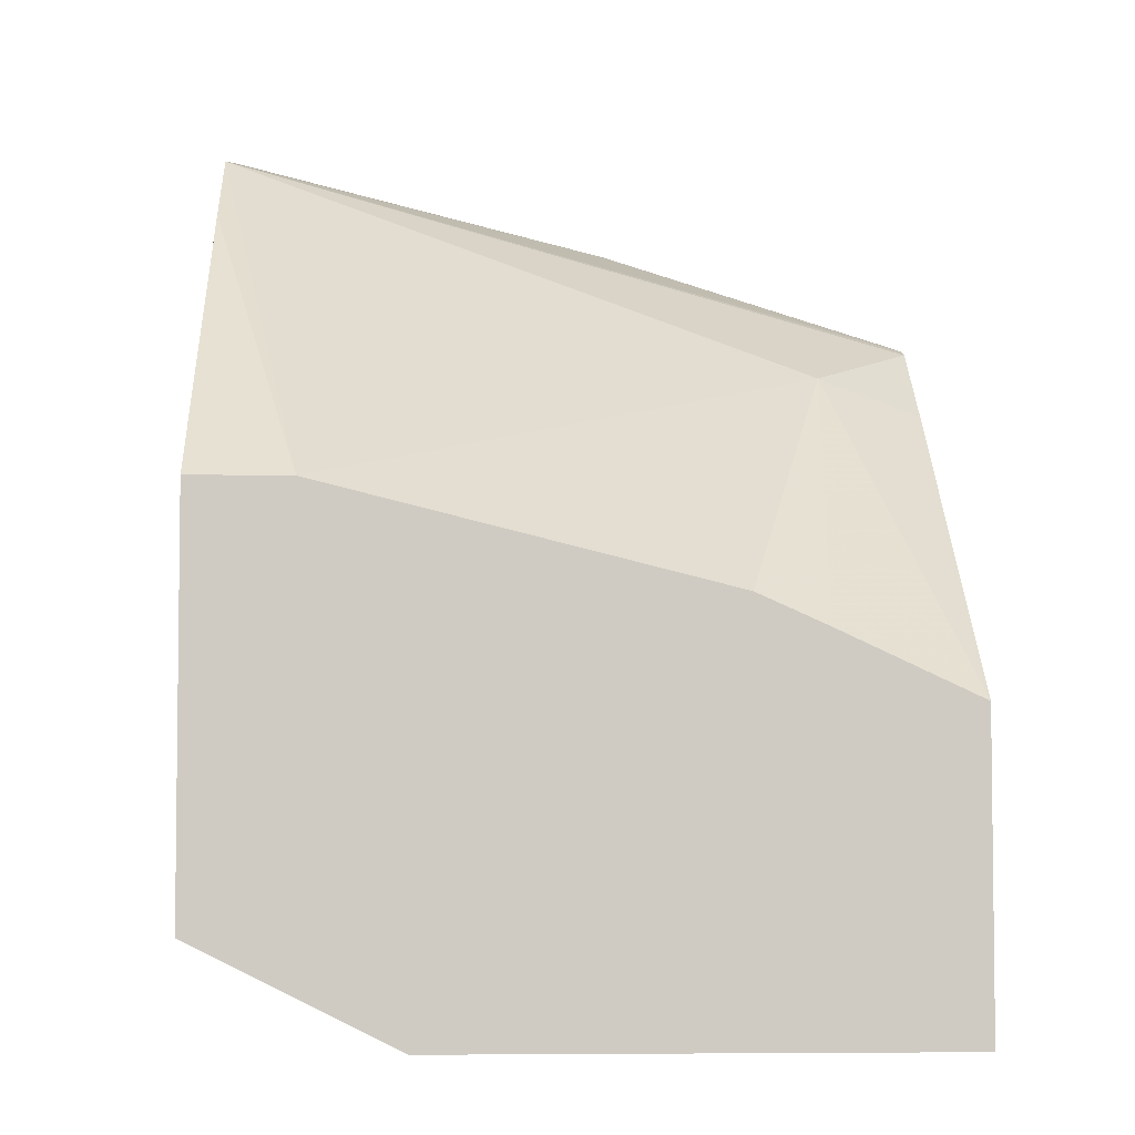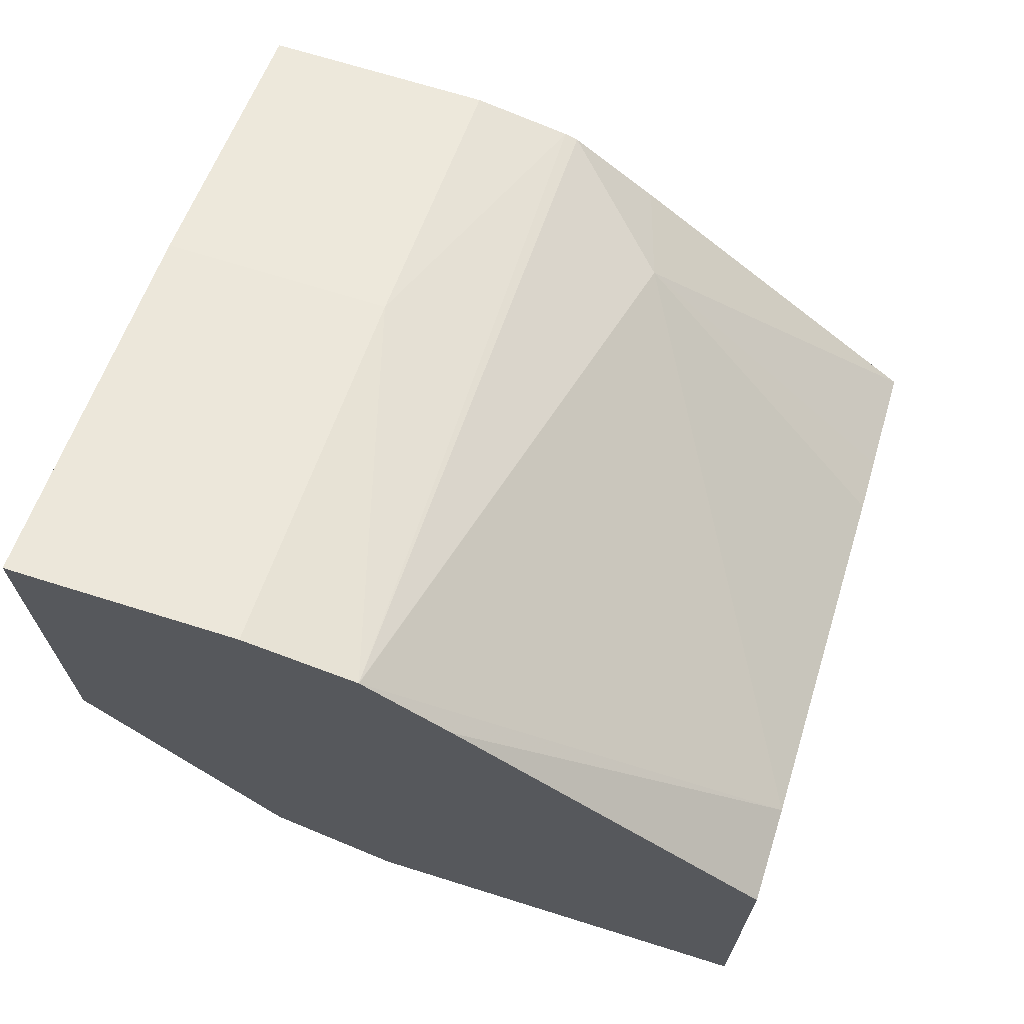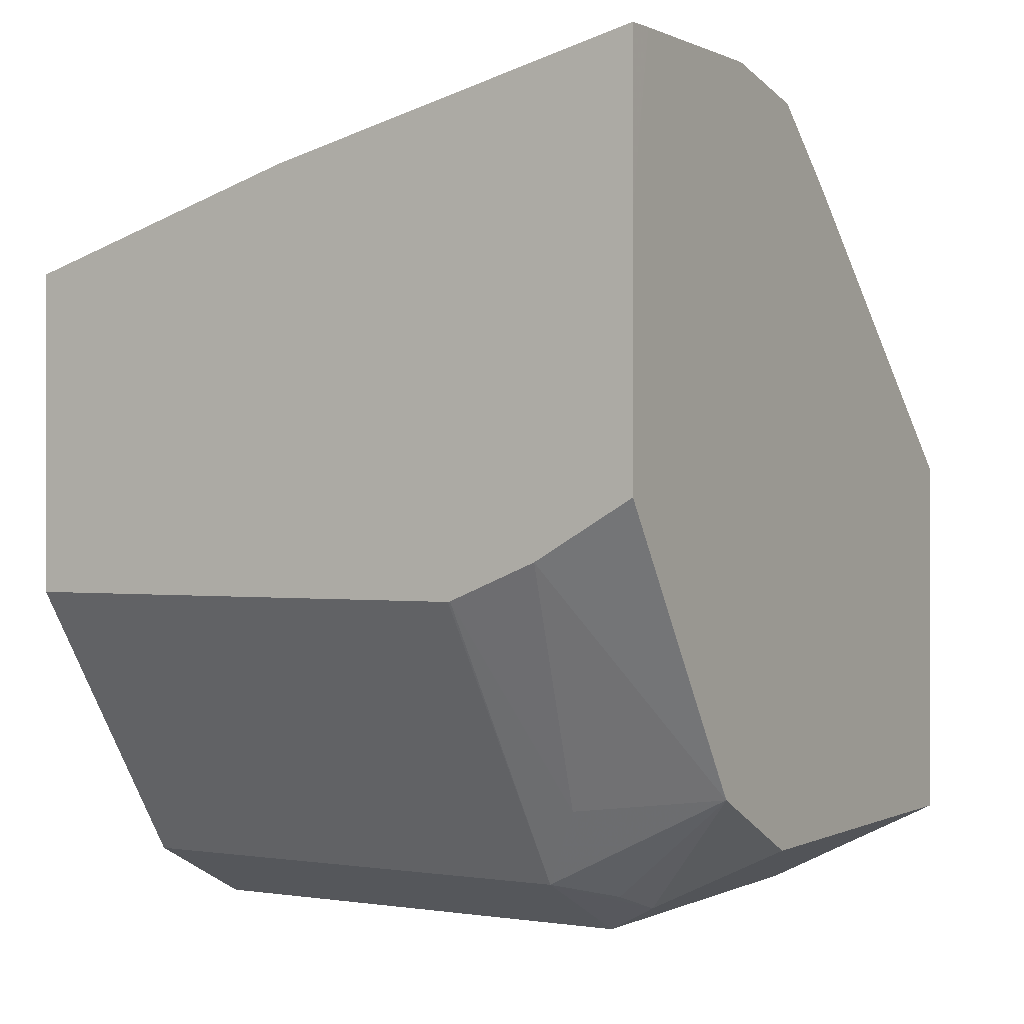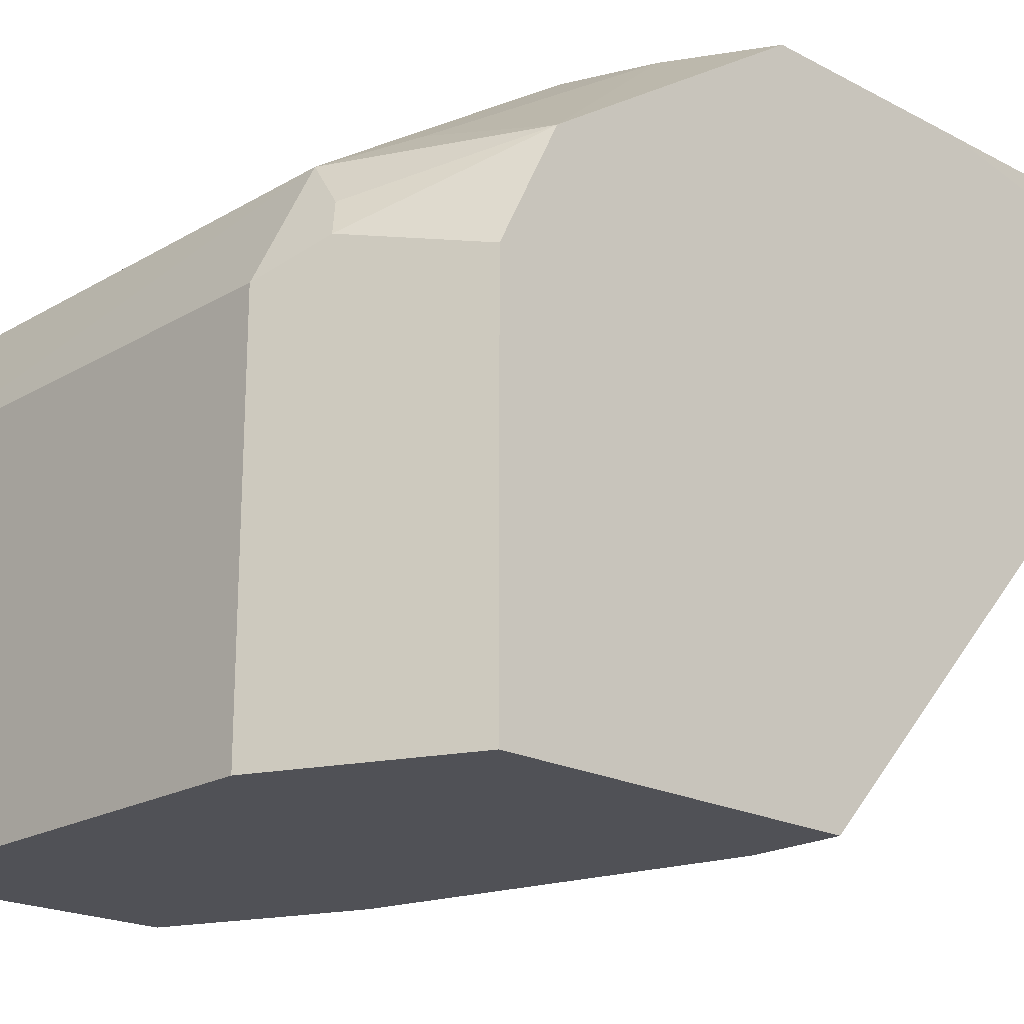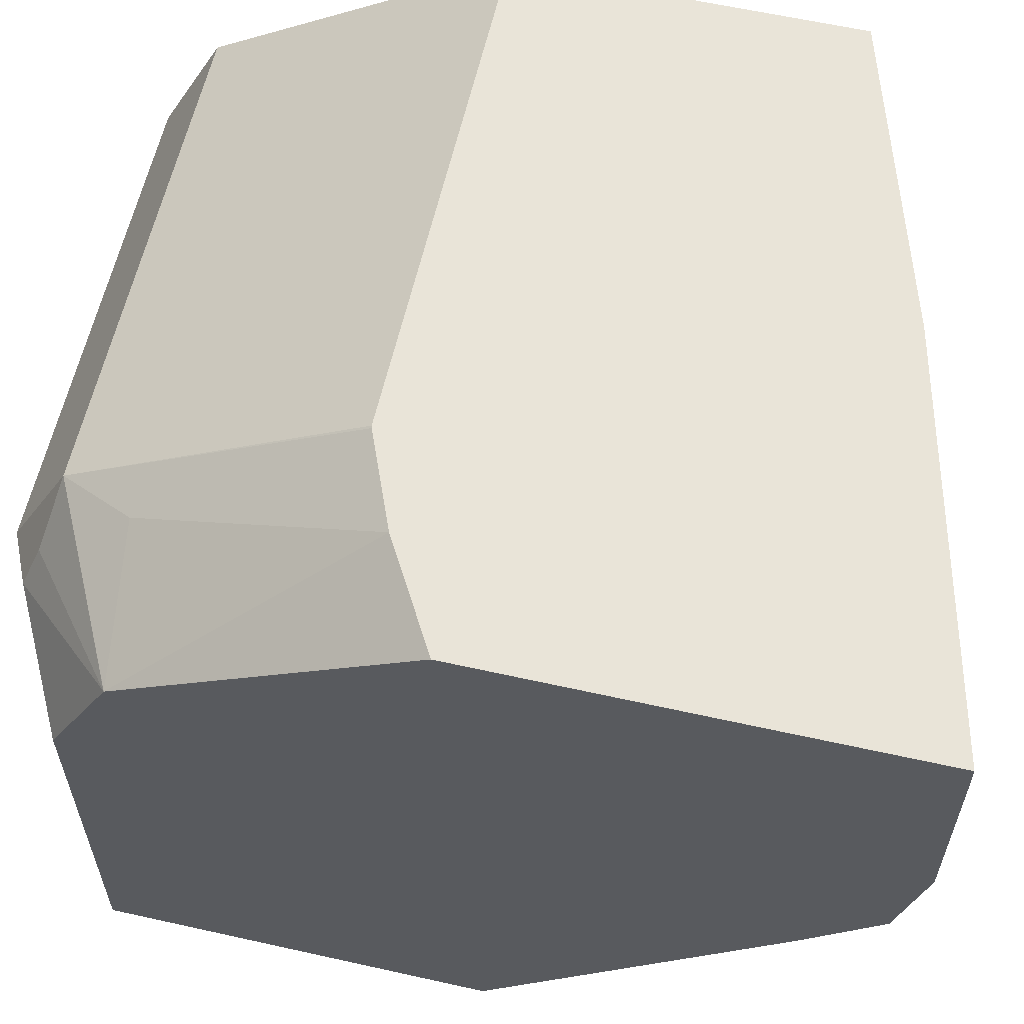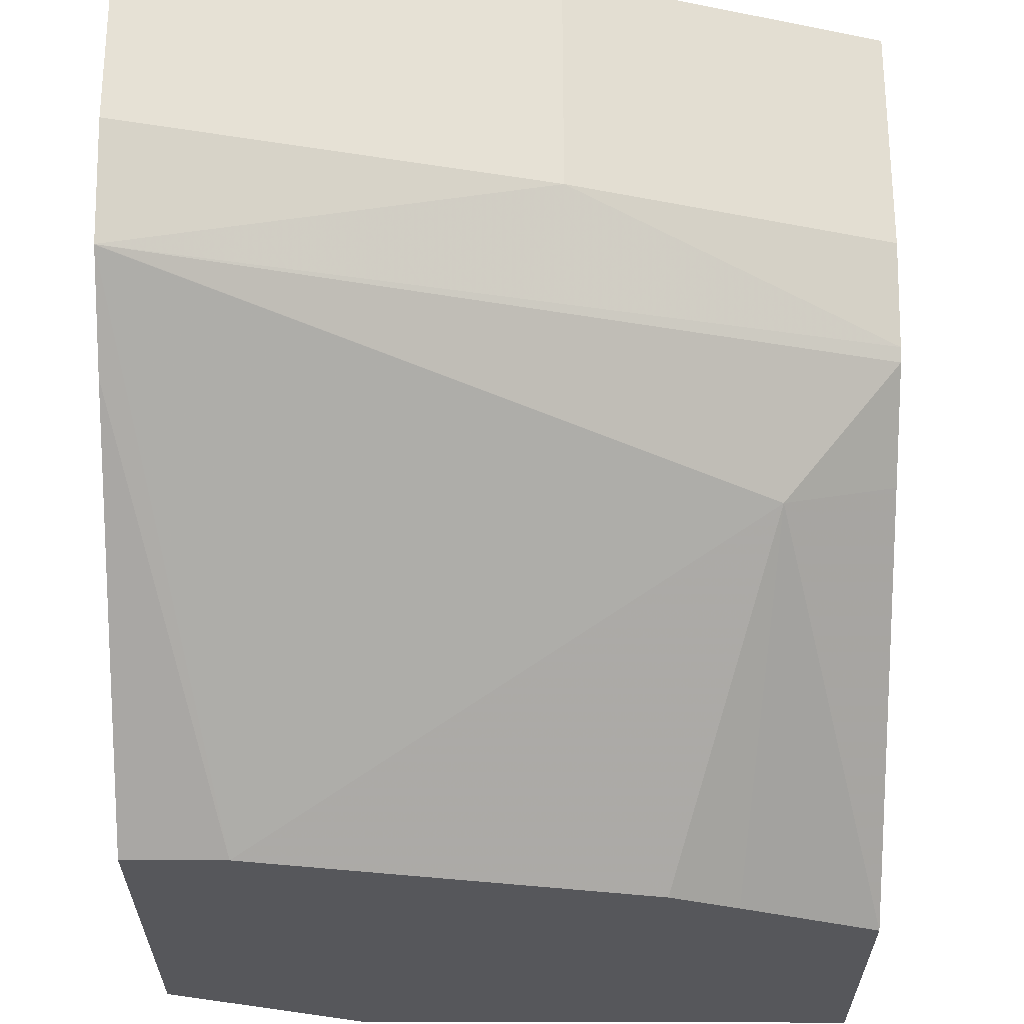
<metadata>
{"format":"obj","ext":"obj","renderer":"f3d","projection":"perspective","resolution":1024,"background":"white","views":[{"elev":-4.5,"azim":-2.6,"up":"+Z"},{"elev":69.3,"azim":-72.6,"up":"+Z"},{"elev":0.2,"azim":-149.2,"up":"+Z"},{"elev":-20.5,"azim":-133.5,"up":"+Y"},{"elev":60.5,"azim":-77.1,"up":"+Y"},{"elev":-27.3,"azim":-0.1,"up":"+Y"}]}
</metadata>
<code>
v -0.1575 0.2437 -0.6616
v 0.00266 0.2437 -0.6616
v -0.2206 0.2437 -0.6302
v -0.1575 0.3781 -0.6616
v 0.00266 0.3781 -0.6616
v 0.00266 0.2437 -0.5658
v -0.2206 0.3781 -0.6302
v -0.2206 0.2437 -0.5041
v -0.1785 0.3886 -0.6511
v -0.1575 0.4201 -0.6407
v 0.00266 0.3799 -0.6608
v -0.04127 0.2437 -0.5454
v 0.00266 0.3466 -0.4726
v -0.03153 0.3361 -0.4621
v -0.2206 0.42 -0.6092
v -0.189 0.2437 -0.5041
v -0.2206 0.3466 -0.4096
v -0.1733 0.4017 -0.6459
v 0.00266 0.4201 -0.6407
v -0.2206 0.4201 -0.6091
v -0.1733 0.4332 -0.6144
v -0.1583 0.4822 -0.5464
v -0.1575 0.4822 -0.5466
v -0.06302 0.2437 -0.5356
v 0.00266 0.3745 -0.4483
v -0.2206 0.3742 -0.3859
v -0.2206 0.374 -0.386
v -0.2206 0.4822 -0.5151
v 0.00266 0.4822 -0.5466
v -0.1877 0.4822 -0.5342
v 0.00266 0.3786 -0.4467
v -0.09454 0.4096 -0.4096
v -0.2206 0.4096 -0.3781
v -0.2206 0.4822 -0.4323
v 0.00266 0.4822 -0.4398
v 0.00266 0.4096 -0.4398
v -0.09454 0.4822 -0.4096
v -0.2206 0.4727 -0.3781
v -0.2206 0.4822 -0.3781
f 15 28 20
f 13 25 14
f 14 16 24
f 14 27 16
f 14 26 27
f 14 25 26
f 16 27 17
f 10 21 22
f 10 29 19
f 10 23 29
f 10 22 23
f 10 20 21
f 10 15 20
f 20 28 30
f 10 18 15
f 12 14 24
f 20 30 21
f 26 31 32
f 22 30 28
f 10 19 11
f 37 39 38
f 34 38 39
f 32 35 37
f 32 38 33
f 32 37 38
f 31 36 32
f 26 32 33
f 25 31 26
f 22 29 23
f 22 35 29
f 22 37 35
f 22 39 37
f 22 34 39
f 22 28 34
f 21 30 22
f 9 15 18
f 32 36 35
f 8 16 17
f 2 35 36
f 2 29 35
f 2 19 29
f 2 11 19
f 2 5 11
f 1 5 2
f 1 4 5
f 1 7 4
f 1 8 3
f 1 16 8
f 1 24 16
f 1 12 24
f 1 6 12
f 1 2 6
f 9 18 10
f 2 36 31
f 2 31 25
f 1 3 7
f 2 13 6
f 7 15 9
f 2 25 13
f 6 14 12
f 6 13 14
f 4 7 9
f 4 10 11
f 4 9 10
f 3 15 7
f 4 11 5
f 3 34 28
f 3 38 34
f 3 8 17
f 3 33 38
f 3 26 33
f 3 27 26
f 3 28 15
f 3 17 27

</code>
